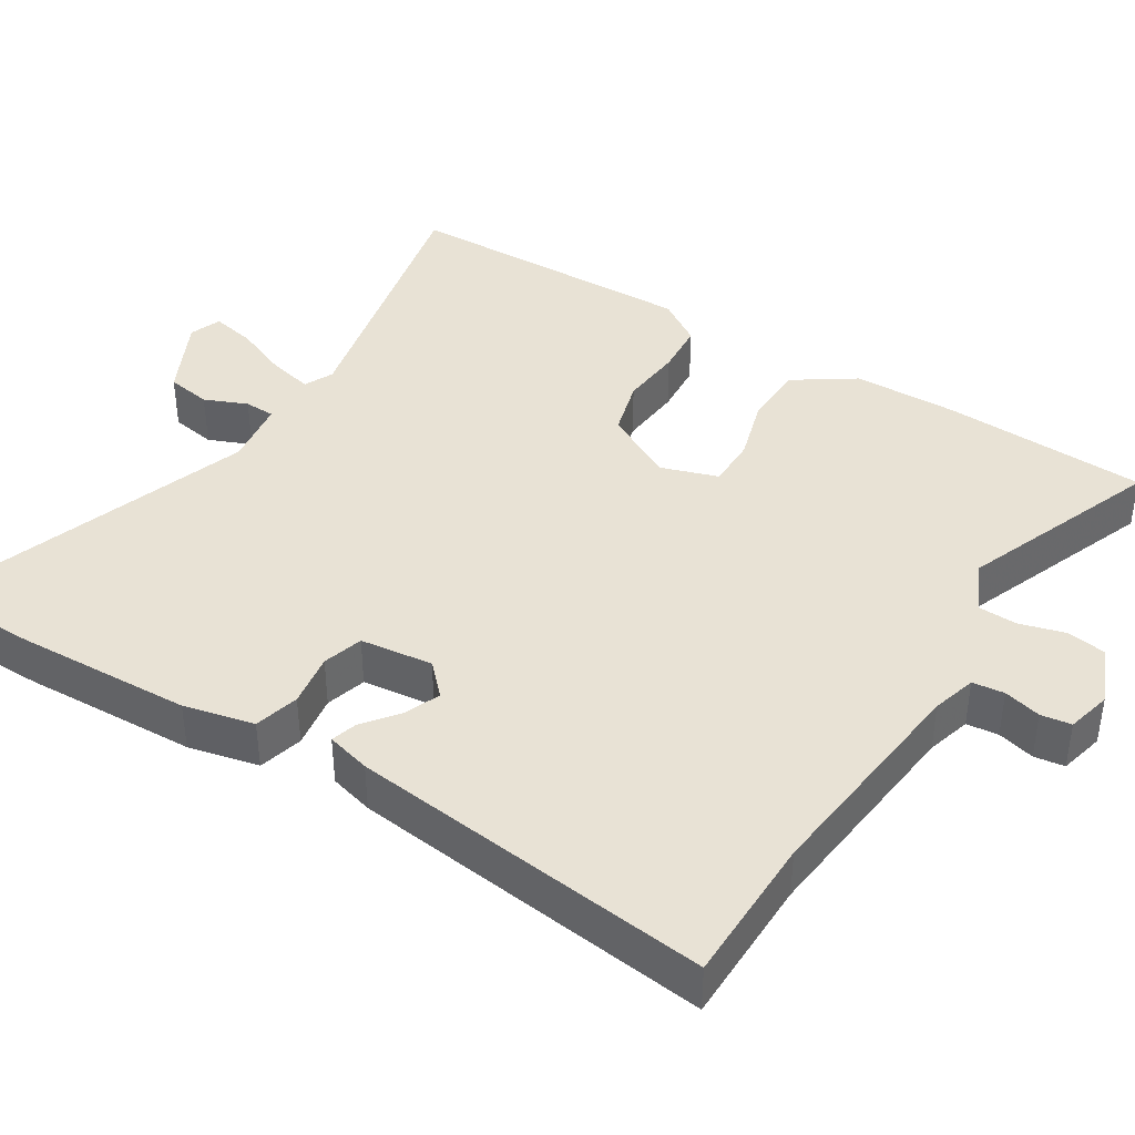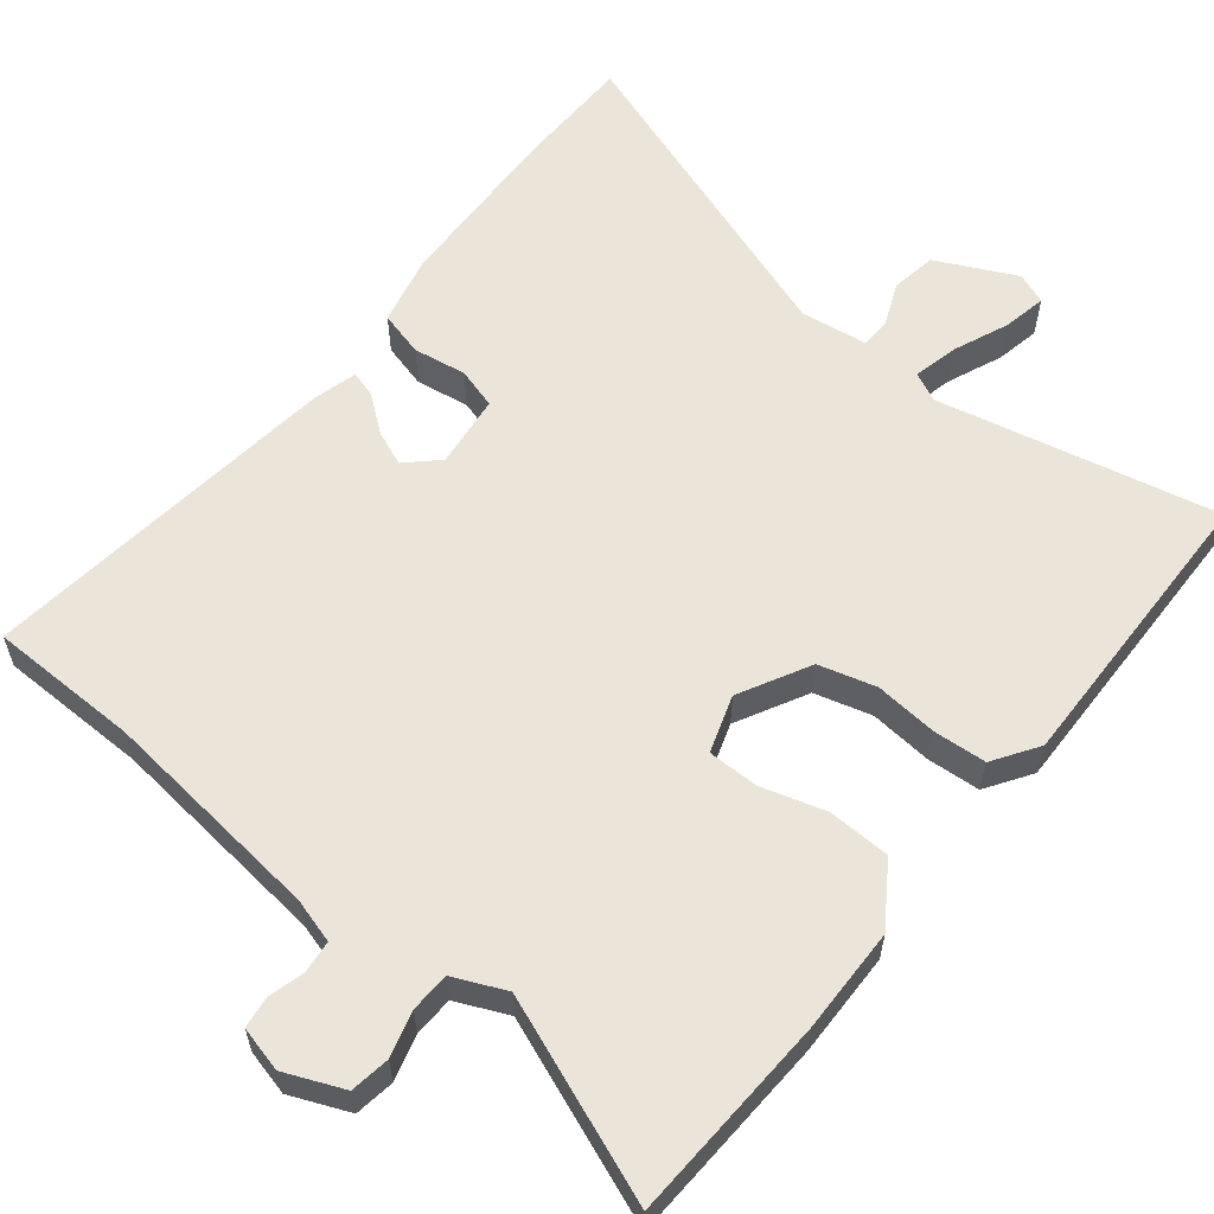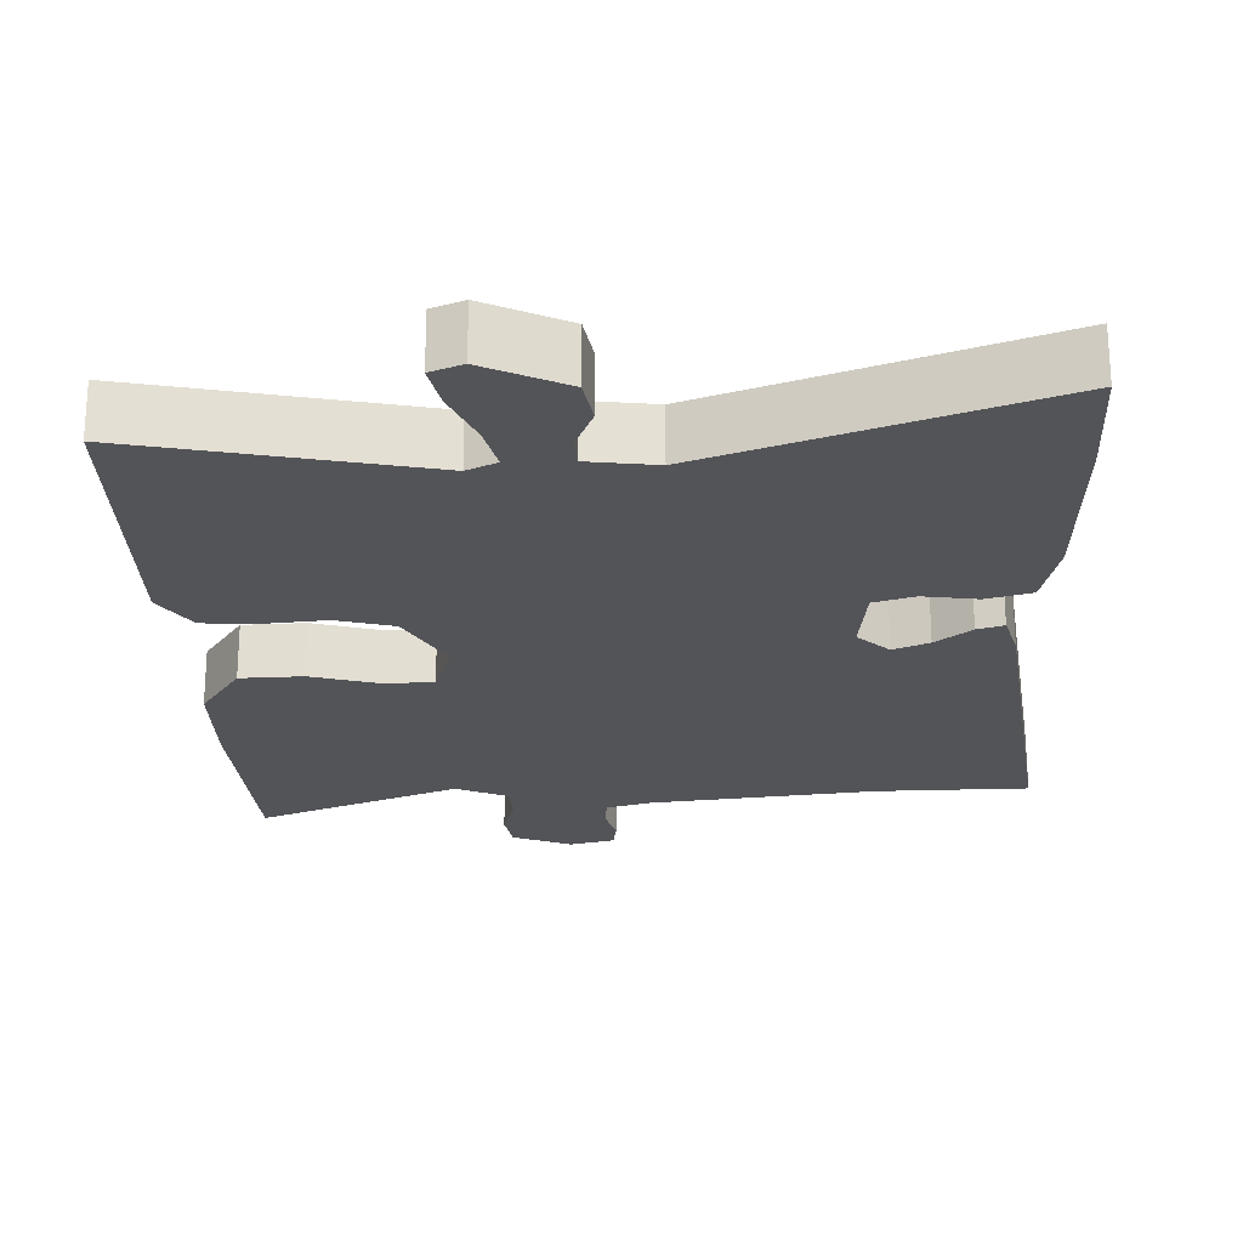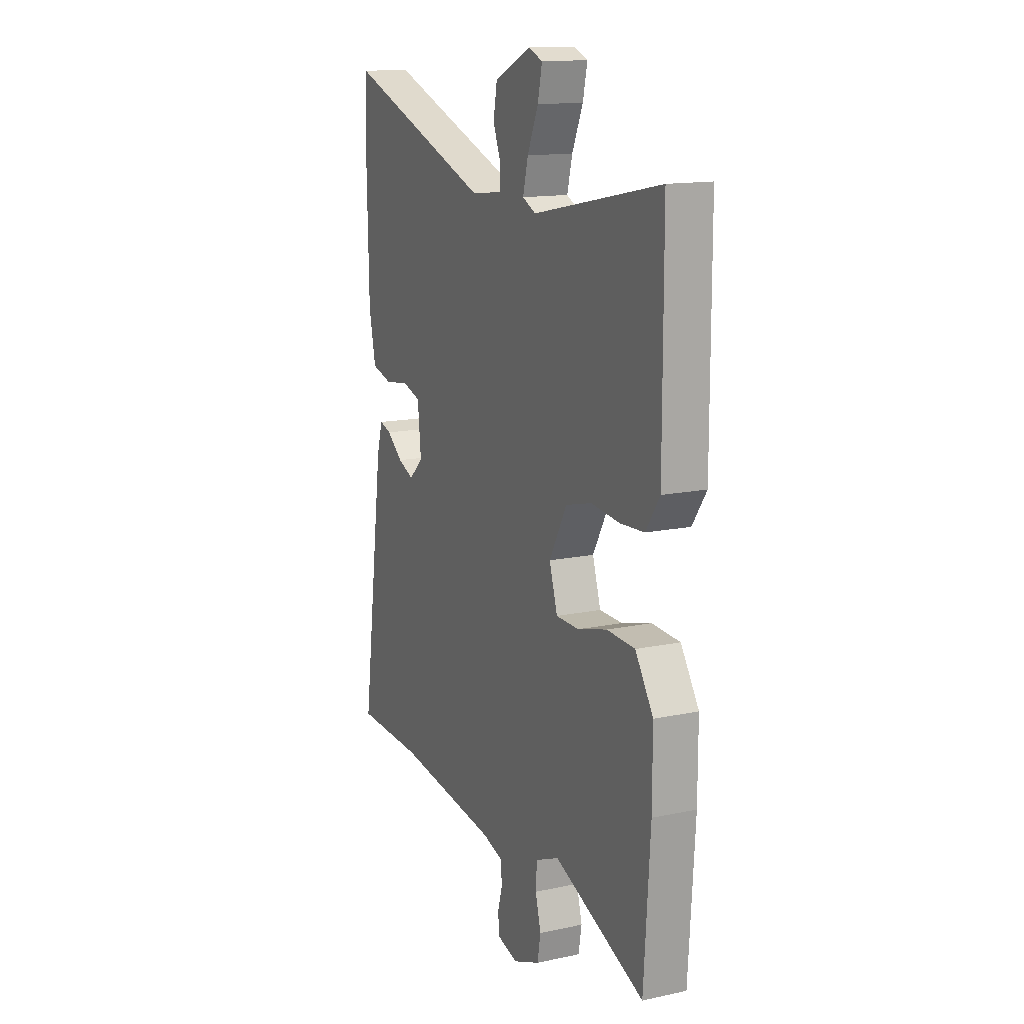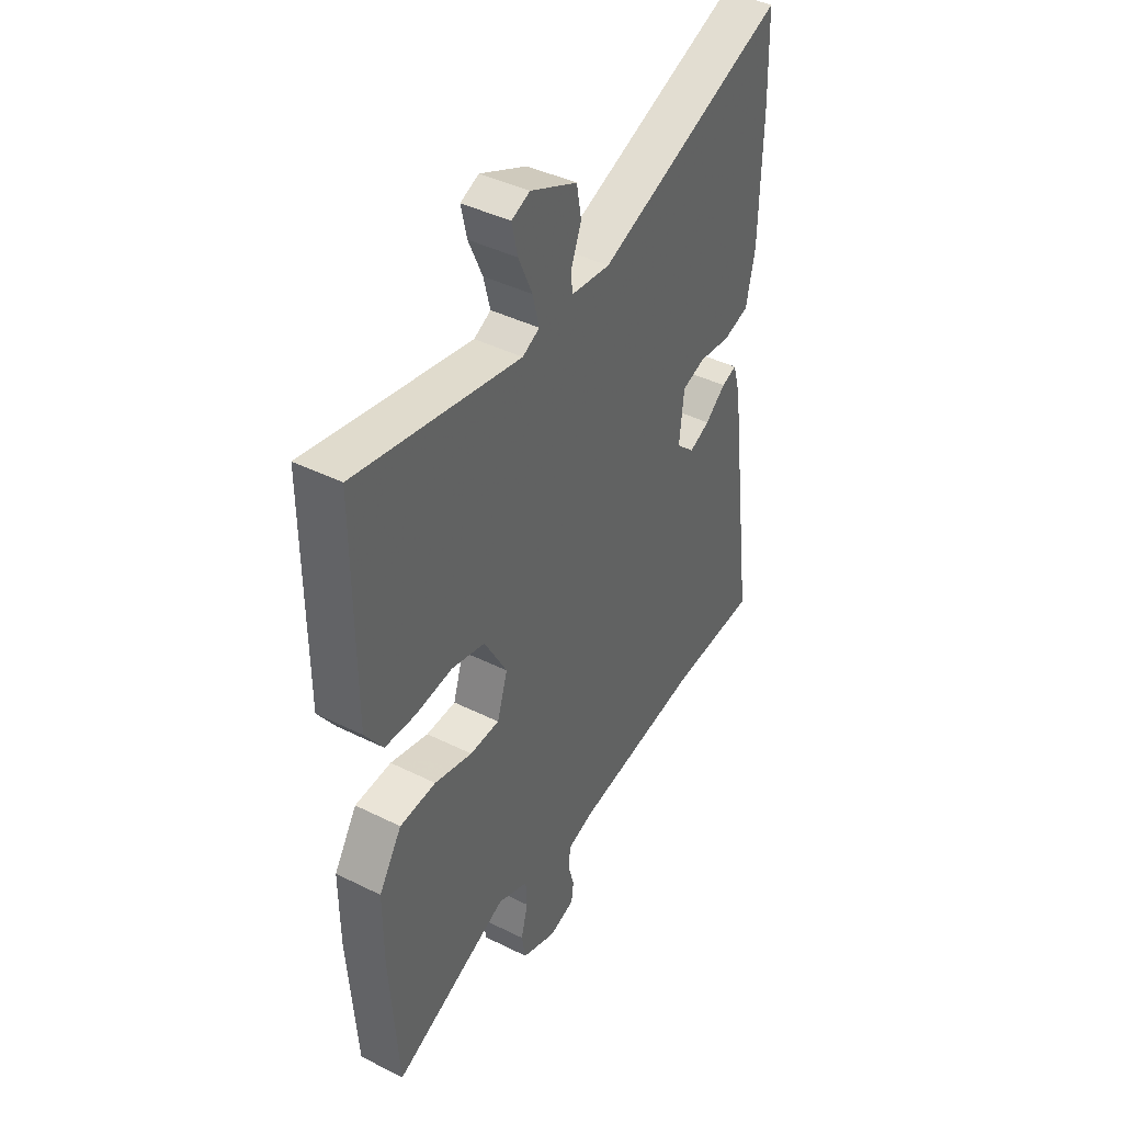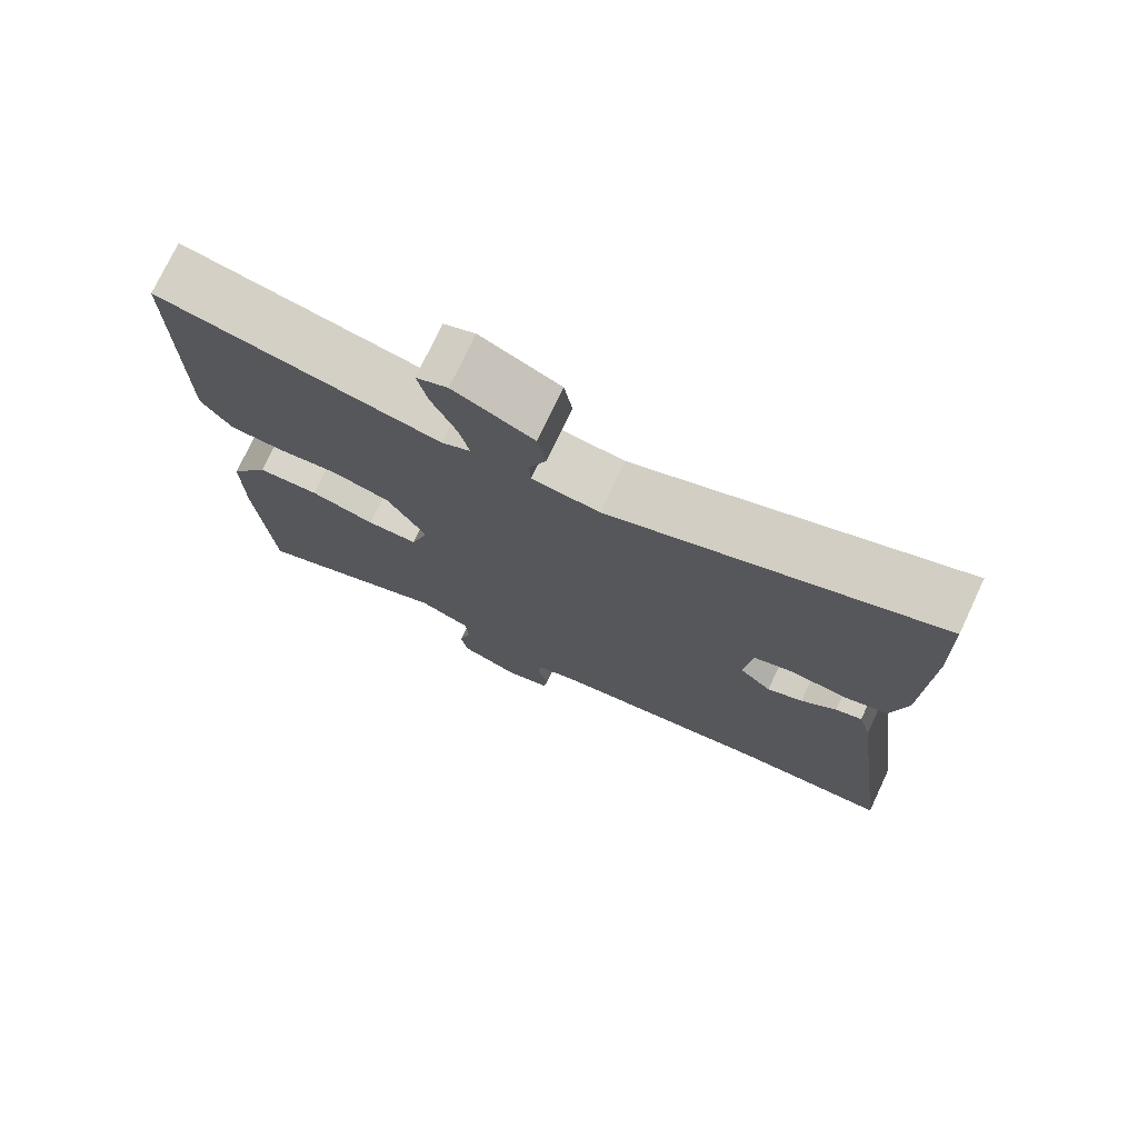
<metadata>
{"format":"obj","ext":"obj","renderer":"f3d","projection":"perspective","resolution":1024,"background":"white","views":[{"elev":40.7,"azim":120.9,"up":"+Y"},{"elev":59.3,"azim":-142.2,"up":"+Y"},{"elev":-23.5,"azim":1.4,"up":"+Y"},{"elev":14.2,"azim":-115.1,"up":"+Z"},{"elev":42.4,"azim":-59.3,"up":"+Z"},{"elev":75.4,"azim":25.2,"up":"+Z"}]}
</metadata>
<code>
v -0.494 0.07 -0.591
v -0.512 0.07 -0.314
v -0.512 0.07 -0.173
v -0.459 0.07 -0.091
v -0.376 0.07 -0.087
v -0.289 0.07 -0.111
v -0.221 0.07 -0.11
v -0.197 0.07 -0.033
v -0.249 0.07 0.061
v -0.326 0.07 0.081
v -0.41 0.07 0.072
v -0.481 0.07 0.076
v -0.522 0.07 0.136
v -0.521 0.07 0.536
v -0.145 0.07 0.46
v -0.106 0.07 0.479
v -0.121 0.07 0.539
v -0.153 0.07 0.612
v -0.166 0.07 0.671
v -0.124 0.07 0.688
v -0.017 0.07 0.638
v -0.006 0.07 0.578
v -0.029 0.07 0.52
v -0.027 0.07 0.479
v 0.063 0.07 0.468
v 0.496 0.07 0.627
v 0.501 0.07 0.47
v 0.496 0.07 0.234
v 0.476 0.07 0.139
v 0.416 0.07 0.122
v 0.344 0.07 0.132
v 0.29 0.07 0.115
v 0.28 0.07 0.017
v 0.322 0.07 -0.022
v 0.369 0.07 -0.002
v 0.416 0.07 0.036
v 0.451 0.07 0.047
v 0.468 0.07 -0.012
v 0.534 0.07 -0.499
v 0.333 0.07 -0.505
v 0.032 0.07 -0.543
v -0.027 0.07 -0.561
v -0.031 0.07 -0.604
v -0.017 0.07 -0.654
v -0.022 0.07 -0.695
v -0.082 0.07 -0.711
v -0.161 0.07 -0.679
v -0.17 0.07 -0.626
v -0.154 0.07 -0.565
v -0.157 0.07 -0.512
v -0.227 0.07 -0.482
v -0.494 0 -0.591
v -0.512 0 -0.314
v -0.512 0 -0.173
v -0.459 0 -0.091
v -0.376 0 -0.087
v -0.289 0 -0.111
v -0.221 0 -0.11
v -0.197 0 -0.033
v -0.249 0 0.061
v -0.326 0 0.081
v -0.41 0 0.072
v -0.481 0 0.076
v -0.522 0 0.136
v -0.521 0 0.536
v -0.145 0 0.46
v -0.106 0 0.479
v -0.121 0 0.539
v -0.153 0 0.612
v -0.166 0 0.671
v -0.124 0 0.688
v -0.017 0 0.638
v -0.006 0 0.578
v -0.029 0 0.52
v -0.027 0 0.479
v 0.063 0 0.468
v 0.496 0 0.627
v 0.501 0 0.47
v 0.496 0 0.234
v 0.476 0 0.139
v 0.416 0 0.122
v 0.344 0 0.132
v 0.29 0 0.115
v 0.28 0 0.017
v 0.322 0 -0.022
v 0.369 0 -0.002
v 0.416 0 0.036
v 0.451 0 0.047
v 0.468 0 -0.012
v 0.534 0 -0.499
v 0.333 0 -0.505
v 0.032 0 -0.543
v -0.027 0 -0.561
v -0.031 0 -0.604
v -0.017 0 -0.654
v -0.022 0 -0.695
v -0.082 0 -0.711
v -0.161 0 -0.679
v -0.17 0 -0.626
v -0.154 0 -0.565
v -0.157 0 -0.512
v -0.227 0 -0.482
f 46 47 48 49
f 46 49 50
f 43 44 45 46
f 42 43 46 50
f 41 42 50 51
f 37 38 39 40
f 35 36 37 40
f 34 35 40 41
f 33 34 41 51
f 28 29 30 31
f 28 31 32
f 25 26 27 28
f 24 25 28 32
f 20 21 22 23
f 20 23 24
f 17 18 19 20
f 16 17 20 24
f 15 16 24 32
f 10 11 12 13
f 9 10 13 14
f 3 4 5 6
f 3 6 7
f 2 3 7
f 1 2 7
f 51 1 7
f 33 51 7 8
f 32 33 8 9
f 9 14 15 32
f 100 99 98 97
f 101 100 97
f 97 96 95 94
f 101 97 94 93
f 102 101 93 92
f 91 90 89 88
f 91 88 87 86
f 92 91 86 85
f 102 92 85 84
f 82 81 80 79
f 83 82 79
f 79 78 77 76
f 83 79 76 75
f 74 73 72 71
f 75 74 71
f 71 70 69 68
f 75 71 68 67
f 83 75 67 66
f 64 63 62 61
f 65 64 61 60
f 57 56 55 54
f 58 57 54
f 58 54 53
f 58 53 52
f 58 52 102
f 59 58 102 84
f 60 59 84 83
f 83 66 65 60
f 1 52 53 2
f 2 53 54 3
f 3 54 55 4
f 4 55 56 5
f 5 56 57 6
f 6 57 58 7
f 7 58 59 8
f 8 59 60 9
f 9 60 61 10
f 10 61 62 11
f 11 62 63 12
f 12 63 64 13
f 13 64 65 14
f 14 65 66 15
f 15 66 67 16
f 16 67 68 17
f 17 68 69 18
f 18 69 70 19
f 19 70 71 20
f 20 71 72 21
f 21 72 73 22
f 22 73 74 23
f 23 74 75 24
f 24 75 76 25
f 25 76 77 26
f 26 77 78 27
f 27 78 79 28
f 28 79 80 29
f 29 80 81 30
f 30 81 82 31
f 31 82 83 32
f 32 83 84 33
f 33 84 85 34
f 34 85 86 35
f 35 86 87 36
f 36 87 88 37
f 37 88 89 38
f 38 89 90 39
f 39 90 91 40
f 40 91 92 41
f 41 92 93 42
f 42 93 94 43
f 43 94 95 44
f 44 95 96 45
f 45 96 97 46
f 46 97 98 47
f 47 98 99 48
f 48 99 100 49
f 49 100 101 50
f 50 101 102 51
f 51 102 52 1

</code>
